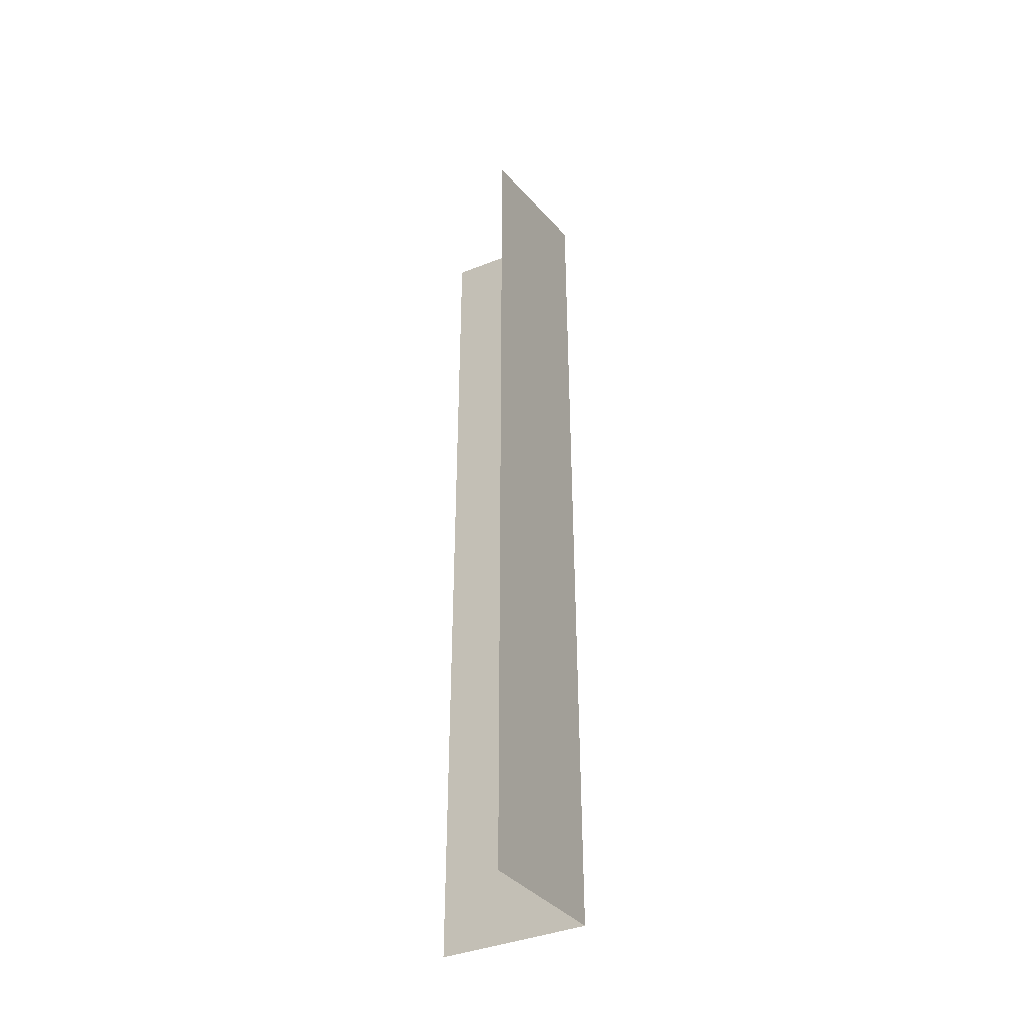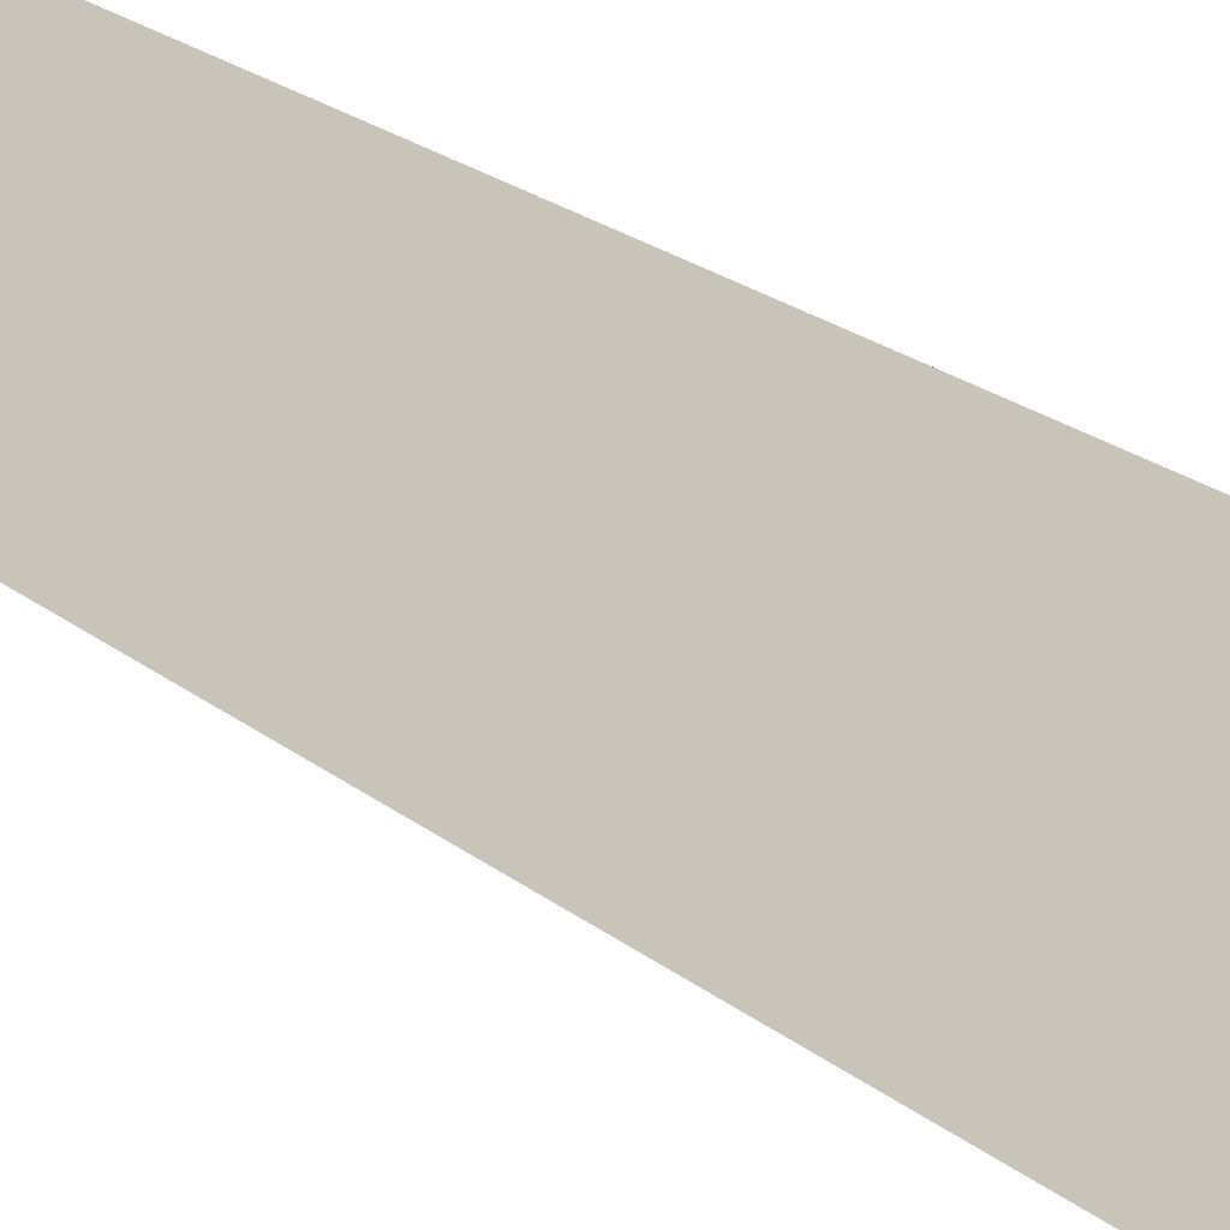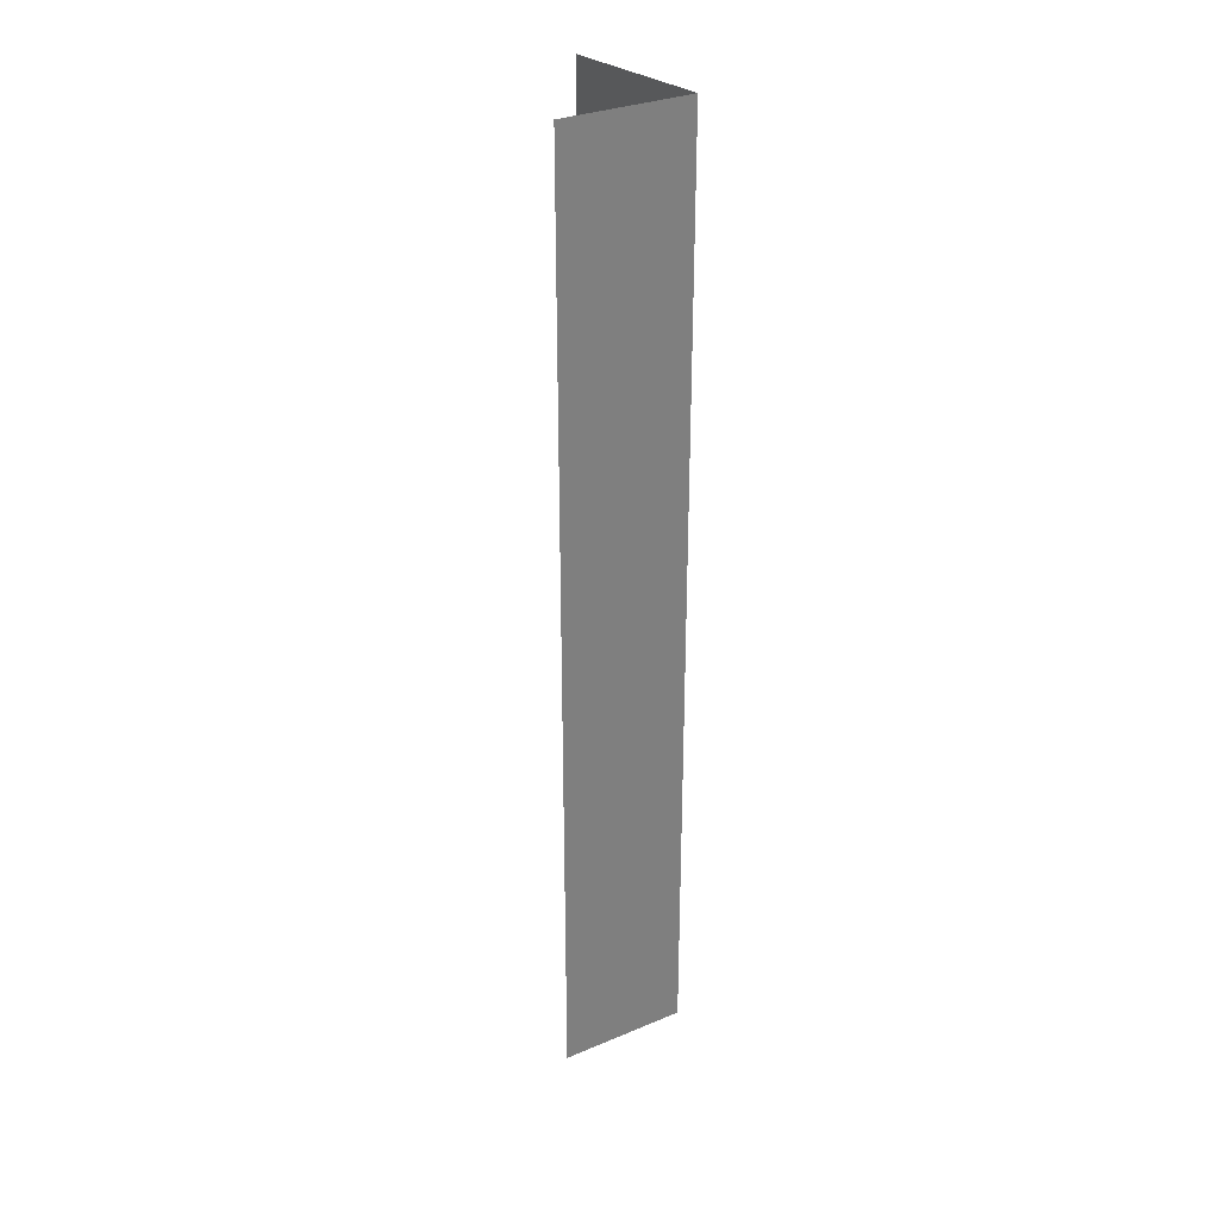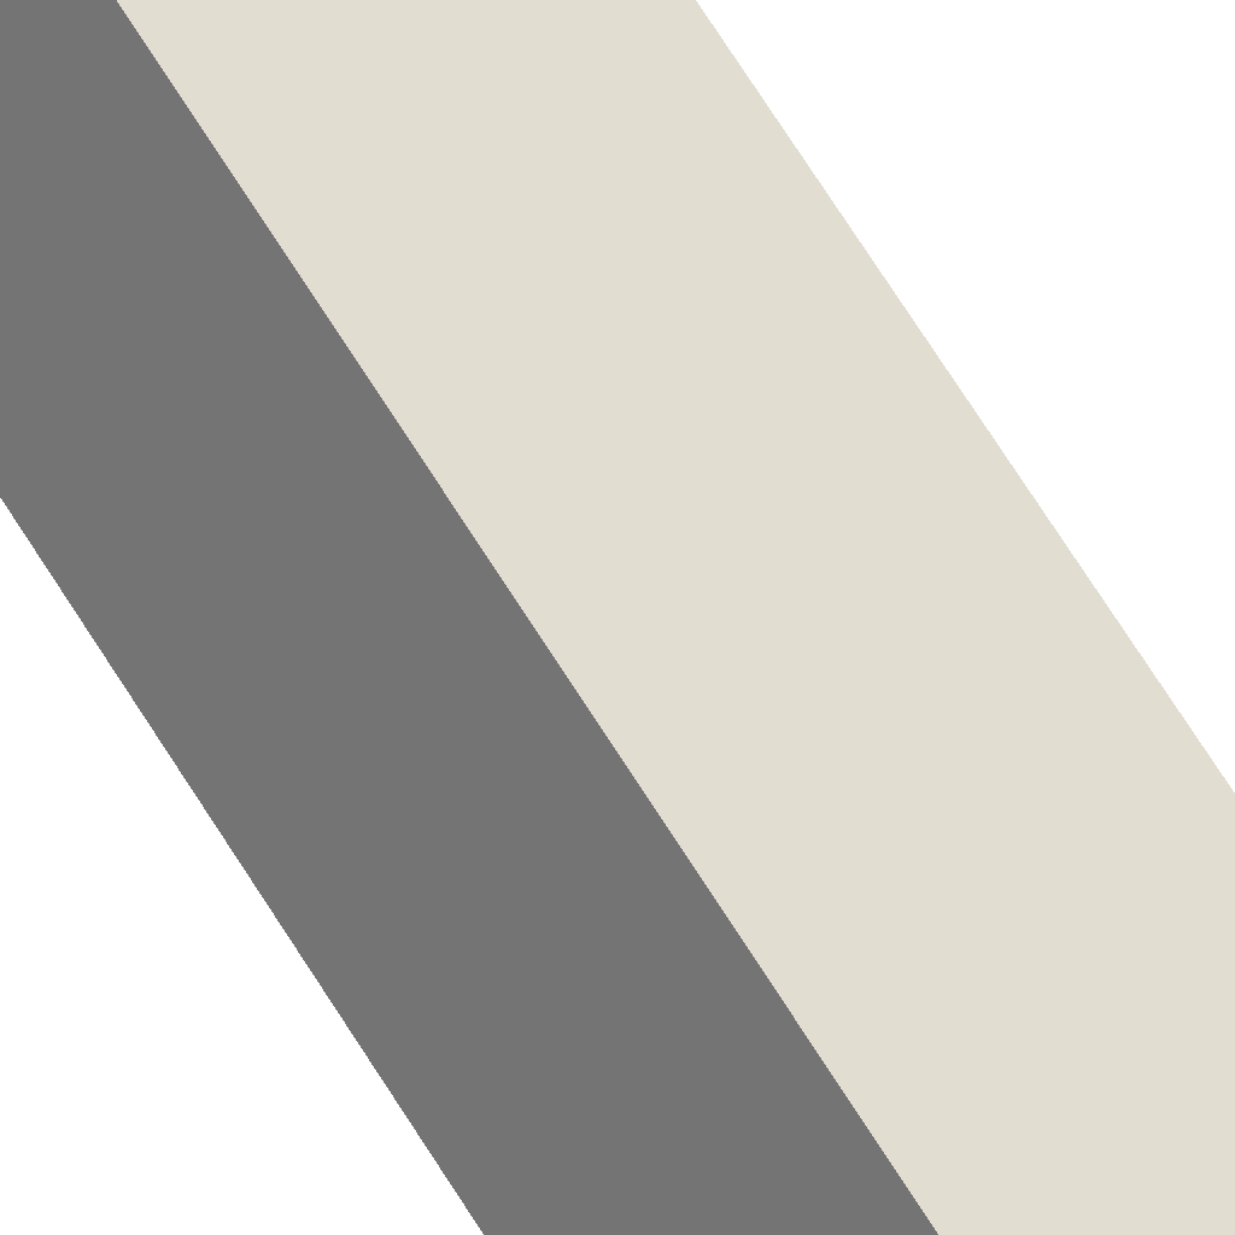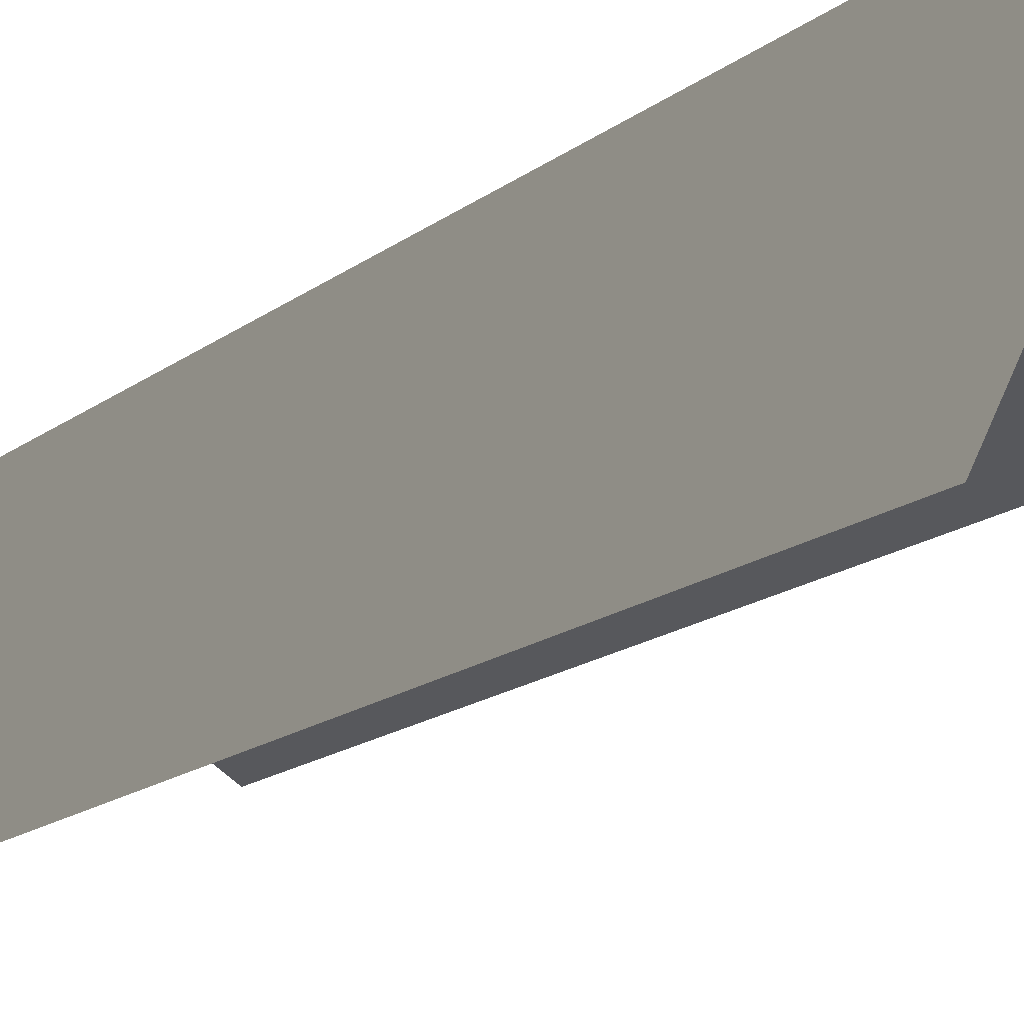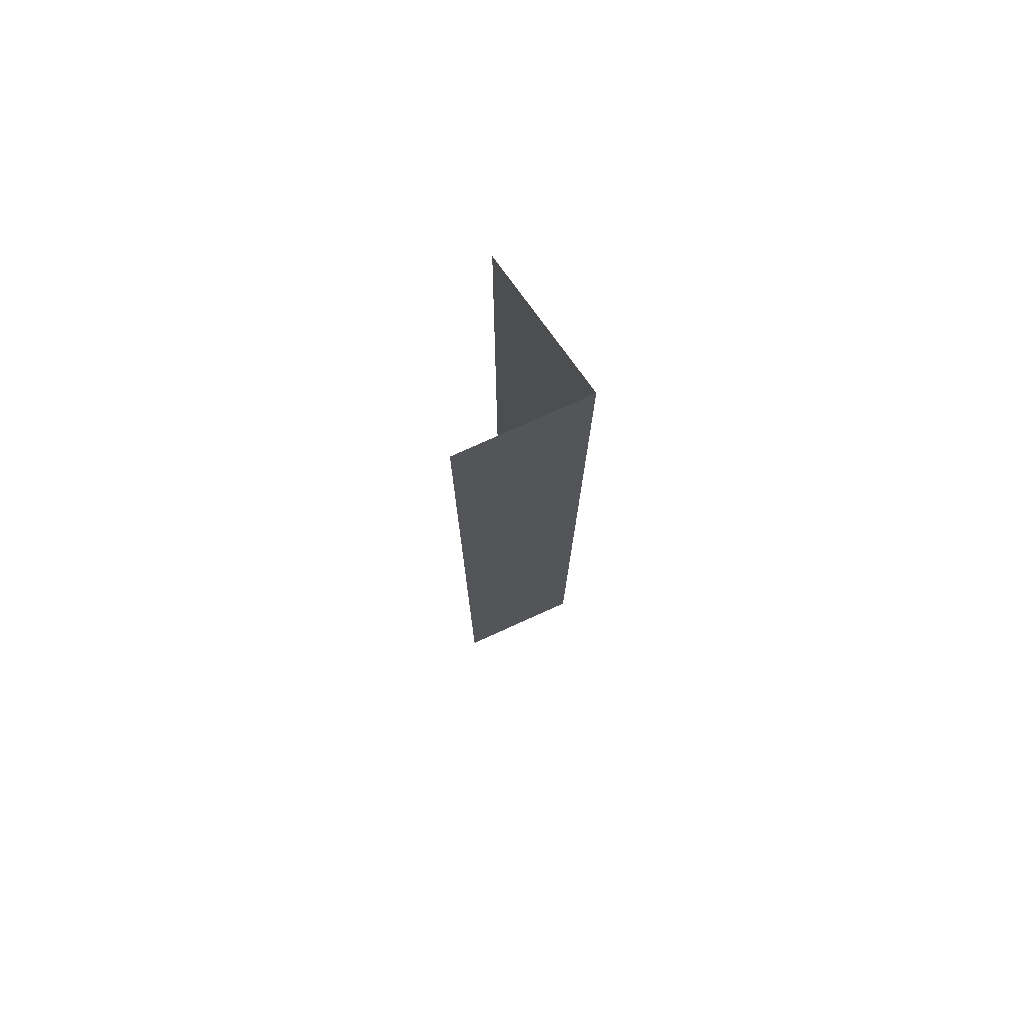
<metadata>
{"format":"obj","ext":"obj","renderer":"f3d","projection":"perspective","resolution":1024,"background":"white","views":[{"elev":-40.3,"azim":91.2,"up":"+Z"},{"elev":14.4,"azim":154.1,"up":"+Y"},{"elev":31.0,"azim":113.2,"up":"+Z"},{"elev":77.4,"azim":-33.1,"up":"+Y"},{"elev":-8.5,"azim":-19.3,"up":"+Y"},{"elev":76.7,"azim":119.7,"up":"+Z"}]}
</metadata>
<code>
g grp170
v 23.33 10.15 -6.671
v 24.47 12.65 -6.671
v 24.47 12.65 -24.67
v 23.33 10.15 -24.67
v 24.47 12.65 -6.671
v 26.46 11.21 -6.671
v 26.46 11.21 -24.67
v 24.47 12.65 -24.67
f 1 2 3
f 1 3 4
f 5 6 7
f 5 7 8

</code>
